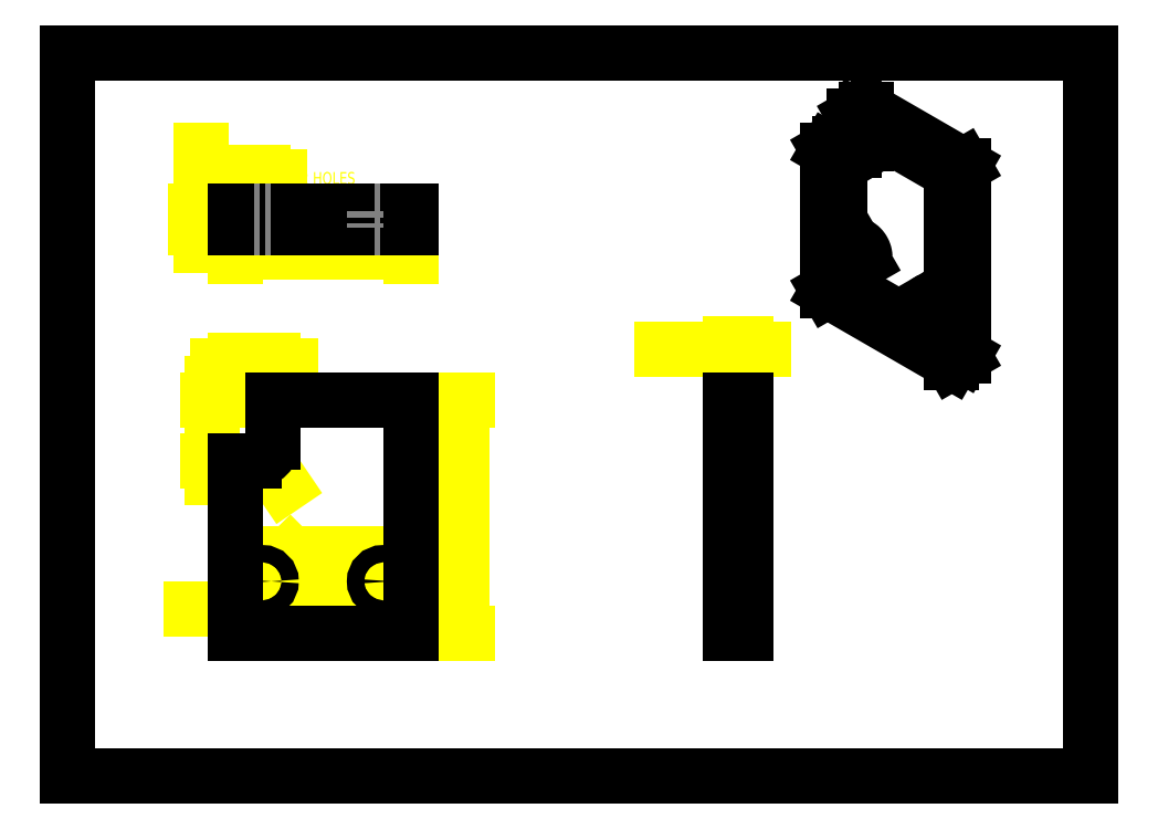
<metadata>
{"format":"dxf","ext":"dxf","renderer":"ezdxf+matplotlib","layout":"modelspace","background":"white","min_lineweight":24,"dpi":150}
</metadata>
<code>
0
SECTION
2
ENTITIES
0
DIMENSION
8
0
2
*D0
10
99.58
20
152.2
11
74.45
21
152.2
70
160
71
2
42
102
3
DIMSTYLE_1
13
48.58
23
159.1
14
99.58
24
159.1
0
DIMENSION
8
0
2
*D1
10
114.6
20
41.57
11
114.6
21
75.79
70
160
71
2
42
135
3
DIMSTYLE_1
13
99.58
23
109.1
14
99.58
24
41.57
50
270
0
DIMENSION
8
0
2
*D2
10
58.34
20
58.34
11
75.95
21
67.27
70
163
71
1
42
10
1
%%c<>
3
DIMSTYLE_2
15
54.81
25
54.81
0
DIMENSION
8
0
2
*D3
10
38.58
20
159.1
11
38.58
21
177.4
70
160
71
1
42
9.5
3
DIMSTYLE_1
13
59.08
23
163.9
14
59.08
24
159.1
50
270
0
DIMENSION
8
0
2
*D4
10
56.58
20
173.9
11
52.95
21
173.9
70
160
71
2
42
16
3
DIMSTYLE_1
13
48.58
23
163.9
14
56.58
24
163.9
0
DIMENSION
8
0
2
*D5
10
109.6
20
56.57
11
109.6
21
49.07
70
160
71
2
42
30
3
DIMSTYLE_1
13
56.58
23
41.57
14
56.58
24
56.57
50
90
0
DIMENSION
8
0
2
*D6
10
54.08
20
97.07
11
62.4
21
89.5
70
164
71
1
42
11
1
R<>
3
DIMSTYLE_3
15
57.17
25
92.53
0
DIMENSION
8
0
2
*D7
10
59.58
20
119.1
11
54.08
21
119.1
70
160
71
2
42
22
3
DIMSTYLE_1
13
48.58
23
109.1
14
59.58
24
109.1
0
DIMENSION
8
0
2
*D8
10
192.3
20
124.1
11
177
21
124.1
70
160
71
3
42
9.5
3
DIMSTYLE_1
13
197
23
91.57
14
192.3
24
91.57
50
180
0
DIMENSION
8
0
2
*D9
10
91.58
20
48.73
11
74.08
21
48.73
70
160
71
2
42
70
3
DIMSTYLE_1
13
56.58
23
56.57
14
91.58
24
56.57
0
DIMENSION
8
0
2
*D10
10
56.58
20
48.65
11
39.13
21
48.65
70
160
71
3
42
16
3
DIMSTYLE_1
13
48.58
23
41.57
14
56.58
24
56.57
0
DIMENSION
8
0
2
*D11
10
42.09
20
91.57
11
42.09
21
100.4
70
160
71
2
42
35
3
DIMSTYLE_1
13
59.58
23
109.1
14
48.58
24
91.57
50
270
0
MTEXT
8
0
7
STANDARD
71
1
72
1
10
67.65
20
175.4
30
0
11
1
21
0
31
0
44
0.9
1
2 HOLES
40
3.5
41
20.82
0
LINE
8
0
10
0
20
0
11
0
21
210
0
LINE
8
0
10
0
20
0
11
297
21
0
0
LINE
8
0
10
0
20
210
11
297
21
210
0
LINE
8
0
10
297
20
0
11
297
21
210
0
LINE
8
0
10
48.58
20
41.57
11
99.58
21
41.57
0
LINE
8
0
10
48.58
20
91.57
11
48.58
21
41.57
0
LINE
8
0
10
59.58
20
109.1
11
59.58
21
97.07
0
LINE
8
0
10
48.58
20
91.57
11
54.08
21
91.57
0
LINE
8
0
10
99.58
20
41.57
11
99.58
21
109.1
0
LINE
8
0
10
99.58
20
109.1
11
59.58
21
109.1
0
LINE
8
0
10
48.58
20
159.1
11
48.58
21
163.9
0
LINE
8
DEFAULT_2
10
54.08
20
163.9
11
54.08
21
159.1
0
LINE
8
02___PRT_ALL_AXES
10
54.08
20
163.9
11
54.08
21
159.1
0
LINE
8
02___PRT_ALL_AXES
10
59.08
20
163.9
11
59.08
21
159.1
0
LINE
8
DEFAULT_2
10
59.58
20
163.9
11
59.58
21
159.1
0
LINE
8
0
10
48.58
20
159.1
11
99.58
21
159.1
0
LINE
8
02___PRT_ALL_AXES
10
54.08
20
159.1
11
59.08
21
159.1
0
LINE
8
02___PRT_ALL_AXES
10
89.08
20
159.1
11
94.08
21
159.1
0
LINE
8
0
10
48.58
20
163.9
11
99.58
21
163.9
0
LINE
8
02___PRT_ALL_AXES
10
54.08
20
163.9
11
59.08
21
163.9
0
LINE
8
02___PRT_ALL_AXES
10
89.08
20
163.9
11
94.08
21
163.9
0
LINE
8
02___PRT_ALL_AXES
10
89.08
20
163.9
11
89.08
21
159.1
0
LINE
8
02___PRT_ALL_AXES
10
94.08
20
163.9
11
94.08
21
159.1
0
LINE
8
0
10
99.58
20
159.1
11
99.58
21
163.9
0
LINE
8
0
10
192.3
20
41.57
11
197
21
41.57
0
LINE
8
02___PRT_ALL_AXES
10
197
20
54.07
11
192.3
21
54.07
0
LINE
8
02___PRT_ALL_AXES
10
197
20
59.07
11
192.3
21
59.07
0
LINE
8
02___PRT_ALL_AXES
10
192.3
20
59.07
11
192.3
21
54.07
0
LINE
8
0
10
192.3
20
41.57
11
192.3
21
109.1
0
LINE
8
02___PRT_ALL_AXES
10
197
20
59.07
11
197
21
54.07
0
LINE
8
0
10
197
20
41.57
11
197
21
109.1
0
LINE
8
0
10
192.3
20
91.57
11
197
21
91.57
0
LINE
8
0
10
197
20
97.07
11
192.3
21
97.07
0
LINE
8
0
10
192.3
20
109.1
11
197
21
109.1
0
LINE
8
0
10
231.8
20
193.5
11
228.4
21
191.6
0
LINE
8
0
10
224
20
183.7
11
220.7
21
181.8
0
LINE
8
0
10
228.4
20
181.8
11
231.8
21
183.7
0
LINE
8
0
10
224.6
20
179.6
11
227.9
21
181.5
0
LINE
8
0
10
230.7
20
181.2
11
227.3
21
179.3
0
LINE
8
0
10
220.7
20
141
11
256.7
21
120.2
0
LINE
8
0
10
224
20
142.9
11
260.1
21
122.1
0
LINE
8
0
10
220.7
20
181.8
11
220.7
21
141
0
LINE
8
0
10
224
20
183.7
11
224
21
142.9
0
LINE
8
0
10
228.4
20
191.6
11
228.4
21
181.8
0
LINE
8
0
10
231.8
20
193.5
11
231.8
21
183.7
0
LINE
8
0
10
260.1
20
177.2
11
256.7
21
175.3
0
LINE
8
02___PRT_ALL_AXES
10
225.1
20
152.1
11
228.4
21
154.1
0
LINE
8
02___PRT_ALL_AXES
10
227.6
20
147.8
11
230.9
21
149.7
0
LINE
8
0
10
224
20
142.9
11
220.7
21
141
0
LINE
8
0
10
220.7
20
181.8
11
224.6
21
179.6
0
LINE
8
0
10
224
20
183.7
11
227.9
21
181.5
0
LINE
8
0
10
256.7
20
120.2
11
256.7
21
175.3
0
LINE
8
0
10
260.1
20
122.1
11
260.1
21
177.2
0
LINE
8
02___PRT_ALL_AXES
10
249.8
20
137.8
11
253.2
21
139.8
0
LINE
8
0
10
256.7
20
175.3
11
228.4
21
191.6
0
LINE
8
0
10
260.1
20
177.2
11
231.8
21
193.5
0
LINE
8
02___PRT_ALL_AXES
10
252.3
20
133.5
11
255.7
21
135.4
0
LINE
8
0
10
260.1
20
122.1
11
256.7
21
120.2
0
ARC
8
0
10
54.08
20
97.07
40
5.5
50
270
51
360
0
CIRCLE
8
02___PRT_ALL_AXES
10
91.58
20
56.57
40
2.5
0
CIRCLE
8
02___PRT_ALL_AXES
10
56.58
20
56.57
40
2.5
0
SPLINE
8
02___PRT_ALL_AXES
70
0
71
3
72
20
73
16
74
0
42
1e-07
43
1e-07
44
1e-10
40
0
40
0
40
0
40
0
40
0.0734
40
0.1374
40
0.1944
40
0.25
40
0.31
40
0.3785
40
0.4567
40
0.5436
40
0.6365
40
0.7322
40
0.827
40
0.9172
40
1
40
1
40
1
40
1
10
227.9
20
152.9
30
0
10
227.9
20
153.1
30
0
10
227.9
20
153.4
30
0
10
228.1
20
153.8
30
0
10
228.3
20
154
30
0
10
228.7
20
154.2
30
0
10
229.1
20
154.2
30
0
10
229.5
20
154.1
30
0
10
229.9
20
153.8
30
0
10
230.3
20
153.5
30
0
10
230.7
20
153
30
0
10
231
20
152.5
30
0
10
231.3
20
152
30
0
10
231.4
20
151.4
30
0
10
231.4
20
151.1
30
0
10
231.4
20
150.9
30
0
0
SPLINE
8
02___PRT_ALL_AXES
70
0
71
3
72
20
73
16
74
0
42
1e-07
43
1e-07
44
1e-10
40
0
40
0
40
0
40
0
40
0.0734
40
0.1374
40
0.1944
40
0.25
40
0.31
40
0.3785
40
0.4567
40
0.5436
40
0.6365
40
0.7322
40
0.827
40
0.9172
40
1
40
1
40
1
40
1
10
231.4
20
150.9
30
0
10
231.4
20
150.7
30
0
10
231.4
20
150.4
30
0
10
231.3
20
150.1
30
0
10
231
20
149.8
30
0
10
230.7
20
149.6
30
0
10
230.3
20
149.6
30
0
10
229.9
20
149.7
30
0
10
229.4
20
150
30
0
10
229
20
150.4
30
0
10
228.7
20
150.8
30
0
10
228.3
20
151.3
30
0
10
228.1
20
151.8
30
0
10
228
20
152.4
30
0
10
227.9
20
152.7
30
0
10
227.9
20
152.9
30
0
0
SPLINE
8
02___PRT_ALL_AXES
70
0
71
3
72
20
73
16
74
0
42
1e-07
43
1e-07
44
1e-10
40
0
40
0
40
0
40
0
40
0.0734
40
0.1374
40
0.1944
40
0.25
40
0.31
40
0.3785
40
0.4567
40
0.5436
40
0.6365
40
0.7322
40
0.827
40
0.9172
40
1
40
1
40
1
40
1
10
252.7
20
138.6
30
0
10
252.7
20
138.8
30
0
10
252.7
20
139.1
30
0
10
252.8
20
139.5
30
0
10
253.1
20
139.8
30
0
10
253.4
20
139.9
30
0
10
253.8
20
139.9
30
0
10
254.2
20
139.8
30
0
10
254.7
20
139.5
30
0
10
255.1
20
139.2
30
0
10
255.4
20
138.7
30
0
10
255.8
20
138.2
30
0
10
256
20
137.7
30
0
10
256.2
20
137.1
30
0
10
256.2
20
136.8
30
0
10
256.2
20
136.6
30
0
0
SPLINE
8
02___PRT_ALL_AXES
70
0
71
3
72
20
73
16
74
0
42
1e-07
43
1e-07
44
1e-10
40
0
40
0
40
0
40
0
40
0.0734
40
0.1374
40
0.1944
40
0.25
40
0.31
40
0.3785
40
0.4567
40
0.5436
40
0.6365
40
0.7322
40
0.827
40
0.9172
40
1
40
1
40
1
40
1
10
256.2
20
136.6
30
0
10
256.2
20
136.4
30
0
10
256.2
20
136.2
30
0
10
256
20
135.8
30
0
10
255.8
20
135.5
30
0
10
255.4
20
135.3
30
0
10
255
20
135.3
30
0
10
254.6
20
135.5
30
0
10
254.2
20
135.7
30
0
10
253.8
20
136.1
30
0
10
253.4
20
136.5
30
0
10
253.1
20
137
30
0
10
252.9
20
137.6
30
0
10
252.7
20
138.1
30
0
10
252.7
20
138.5
30
0
10
252.7
20
138.6
30
0
0
SPLINE
8
0
70
0
71
3
72
15
73
11
74
0
42
1e-07
43
1e-07
44
1e-10
40
0
40
0
40
0
40
0
40
0.1449
40
0.2745
40
0.3911
40
0.5
40
0.6089
40
0.7255
40
0.8551
40
1
40
1
40
1
40
1
10
227.9
20
181.5
30
0
10
228.2
20
181.4
30
0
10
228.6
20
181.1
30
0
10
229.4
20
181
30
0
10
230.1
20
181
30
0
10
230.7
20
181.2
30
0
10
231.2
20
181.6
30
0
10
231.5
20
182.2
30
0
10
231.8
20
182.9
30
0
10
231.8
20
183.5
30
0
10
231.8
20
183.7
30
0
0
SPLINE
8
02___PRT_ALL_AXES
70
0
71
3
72
20
73
16
74
0
42
1e-07
43
1e-07
44
1e-10
40
0
40
0
40
0
40
0
40
0.0734
40
0.1374
40
0.1944
40
0.25
40
0.31
40
0.3785
40
0.4567
40
0.5436
40
0.6365
40
0.7322
40
0.827
40
0.9172
40
1
40
1
40
1
40
1
10
224.6
20
151
30
0
10
224.6
20
151.1
30
0
10
224.6
20
151.4
30
0
10
224.7
20
151.8
30
0
10
225
20
152.1
30
0
10
225.3
20
152.2
30
0
10
225.7
20
152.3
30
0
10
226.1
20
152.1
30
0
10
226.6
20
151.9
30
0
10
227
20
151.5
30
0
10
227.3
20
151.1
30
0
10
227.7
20
150.6
30
0
10
227.9
20
150
30
0
10
228
20
149.5
30
0
10
228.1
20
149.1
30
0
10
228.1
20
148.9
30
0
0
SPLINE
8
02___PRT_ALL_AXES
70
0
71
3
72
20
73
16
74
0
42
1e-07
43
1e-07
44
1e-10
40
0
40
0
40
0
40
0
40
0.0734
40
0.1374
40
0.1944
40
0.25
40
0.31
40
0.3785
40
0.4567
40
0.5436
40
0.6365
40
0.7322
40
0.827
40
0.9172
40
1
40
1
40
1
40
1
10
228.1
20
148.9
30
0
10
228.1
20
148.8
30
0
10
228.1
20
148.5
30
0
10
227.9
20
148.1
30
0
10
227.7
20
147.8
30
0
10
227.3
20
147.7
30
0
10
226.9
20
147.7
30
0
10
226.5
20
147.8
30
0
10
226.1
20
148.1
30
0
10
225.7
20
148.4
30
0
10
225.3
20
148.9
30
0
10
225
20
149.4
30
0
10
224.7
20
149.9
30
0
10
224.6
20
150.4
30
0
10
224.6
20
150.8
30
0
10
224.6
20
151
30
0
0
SPLINE
8
02___PRT_ALL_AXES
70
0
71
3
72
20
73
16
74
0
42
1e-07
43
1e-07
44
1e-10
40
0
40
0
40
0
40
0
40
0.0734
40
0.1374
40
0.1944
40
0.25
40
0.31
40
0.3785
40
0.4567
40
0.5436
40
0.6365
40
0.7322
40
0.827
40
0.9172
40
1
40
1
40
1
40
1
10
249.3
20
136.7
30
0
10
249.3
20
136.8
30
0
10
249.3
20
137.1
30
0
10
249.5
20
137.5
30
0
10
249.7
20
137.8
30
0
10
250.1
20
138
30
0
10
250.5
20
138
30
0
10
250.9
20
137.8
30
0
10
251.3
20
137.6
30
0
10
251.7
20
137.2
30
0
10
252.1
20
136.8
30
0
10
252.4
20
136.3
30
0
10
252.6
20
135.7
30
0
10
252.8
20
135.2
30
0
10
252.8
20
134.8
30
0
10
252.8
20
134.7
30
0
0
SPLINE
8
02___PRT_ALL_AXES
70
0
71
3
72
20
73
16
74
0
42
1e-07
43
1e-07
44
1e-10
40
0
40
0
40
0
40
0
40
0.0734
40
0.1374
40
0.1944
40
0.25
40
0.31
40
0.3785
40
0.4567
40
0.5436
40
0.6365
40
0.7322
40
0.827
40
0.9172
40
1
40
1
40
1
40
1
10
252.8
20
134.7
30
0
10
252.8
20
134.5
30
0
10
252.8
20
134.2
30
0
10
252.7
20
133.8
30
0
10
252.4
20
133.5
30
0
10
252.1
20
133.4
30
0
10
251.7
20
133.4
30
0
10
251.3
20
133.5
30
0
10
250.8
20
133.8
30
0
10
250.4
20
134.1
30
0
10
250.1
20
134.6
30
0
10
249.7
20
135.1
30
0
10
249.5
20
135.6
30
0
10
249.3
20
136.2
30
0
10
249.3
20
136.5
30
0
10
249.3
20
136.7
30
0
0
SPLINE
8
0
70
0
71
3
72
15
73
11
74
0
42
1e-07
43
1e-07
44
1e-10
40
0
40
0
40
0
40
0
40
0.1449
40
0.2745
40
0.3911
40
0.5
40
0.6089
40
0.7255
40
0.8551
40
1
40
1
40
1
40
1
10
224.6
20
179.6
30
0
10
224.8
20
179.4
30
0
10
225.3
20
179.2
30
0
10
226
20
179
30
0
10
226.7
20
179
30
0
10
227.3
20
179.3
30
0
10
227.8
20
179.7
30
0
10
228.2
20
180.3
30
0
10
228.4
20
181
30
0
10
228.4
20
181.5
30
0
10
228.4
20
181.8
30
0
0
ENDSEC
0
EOF

</code>
